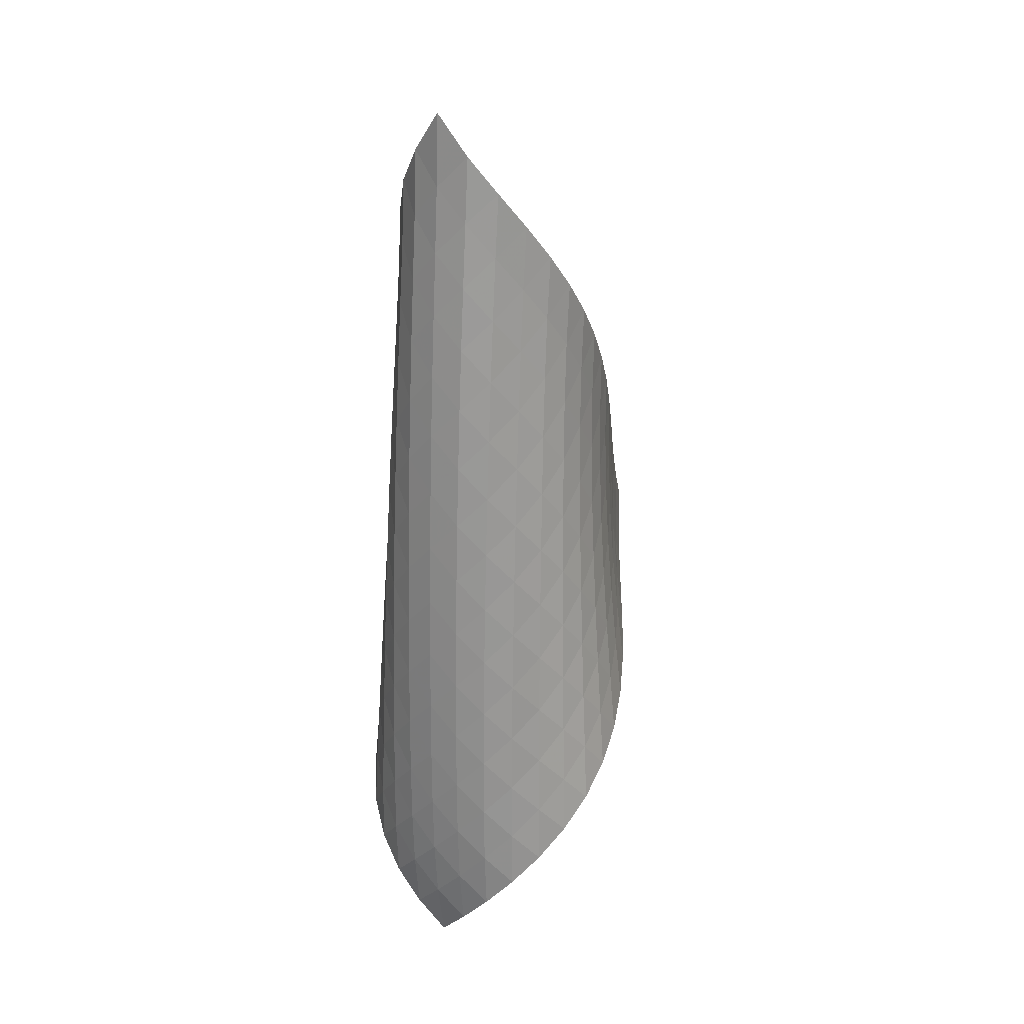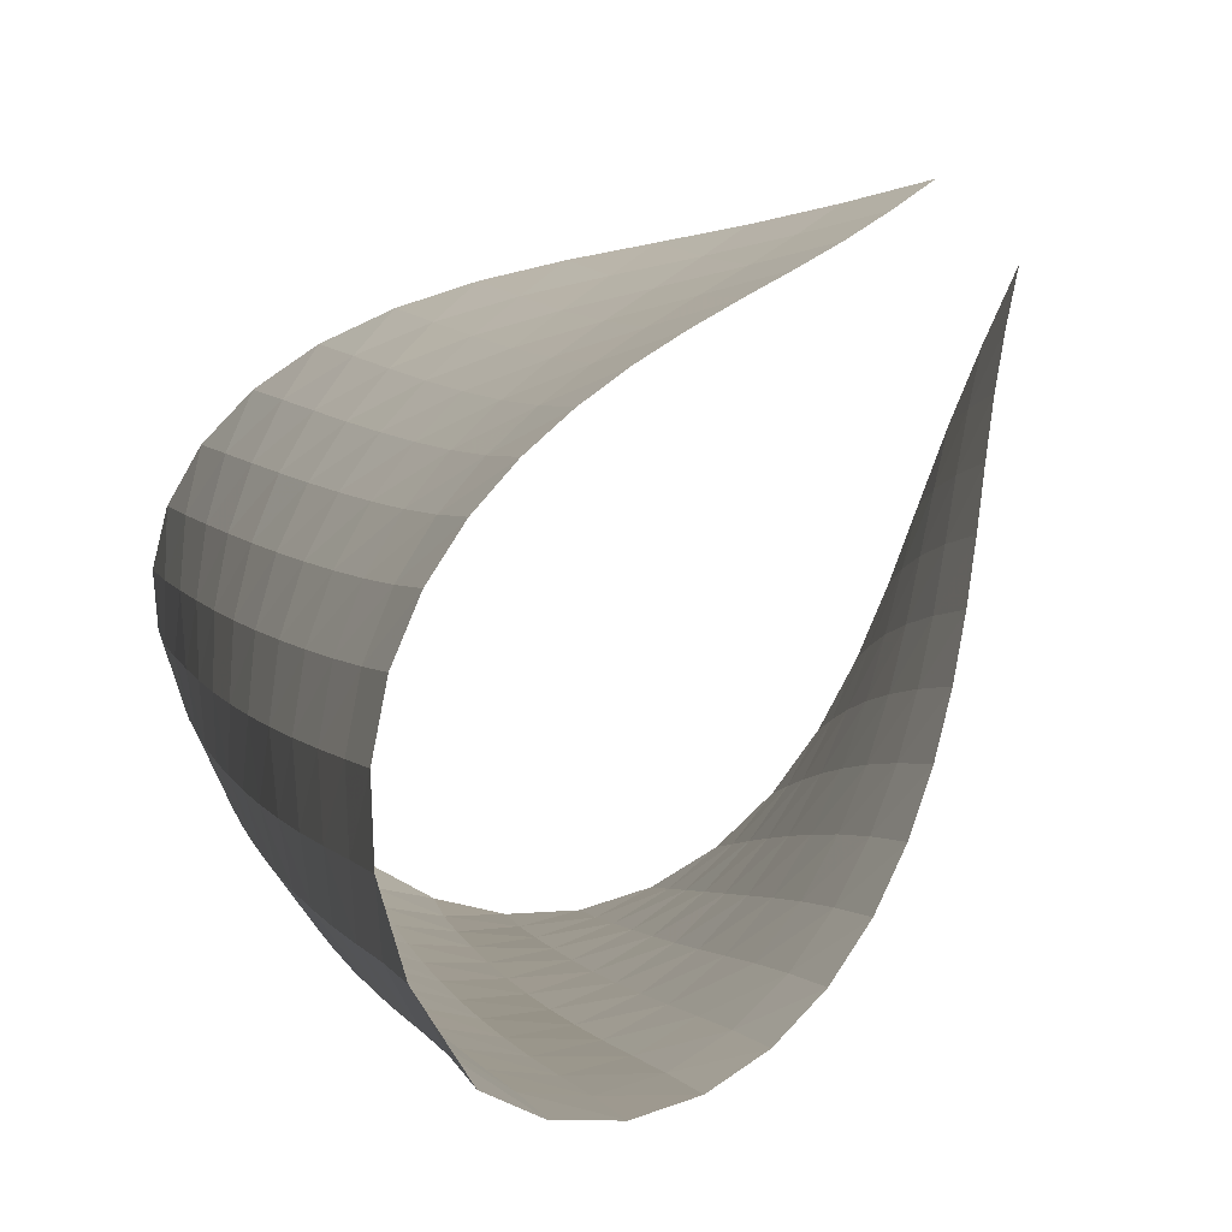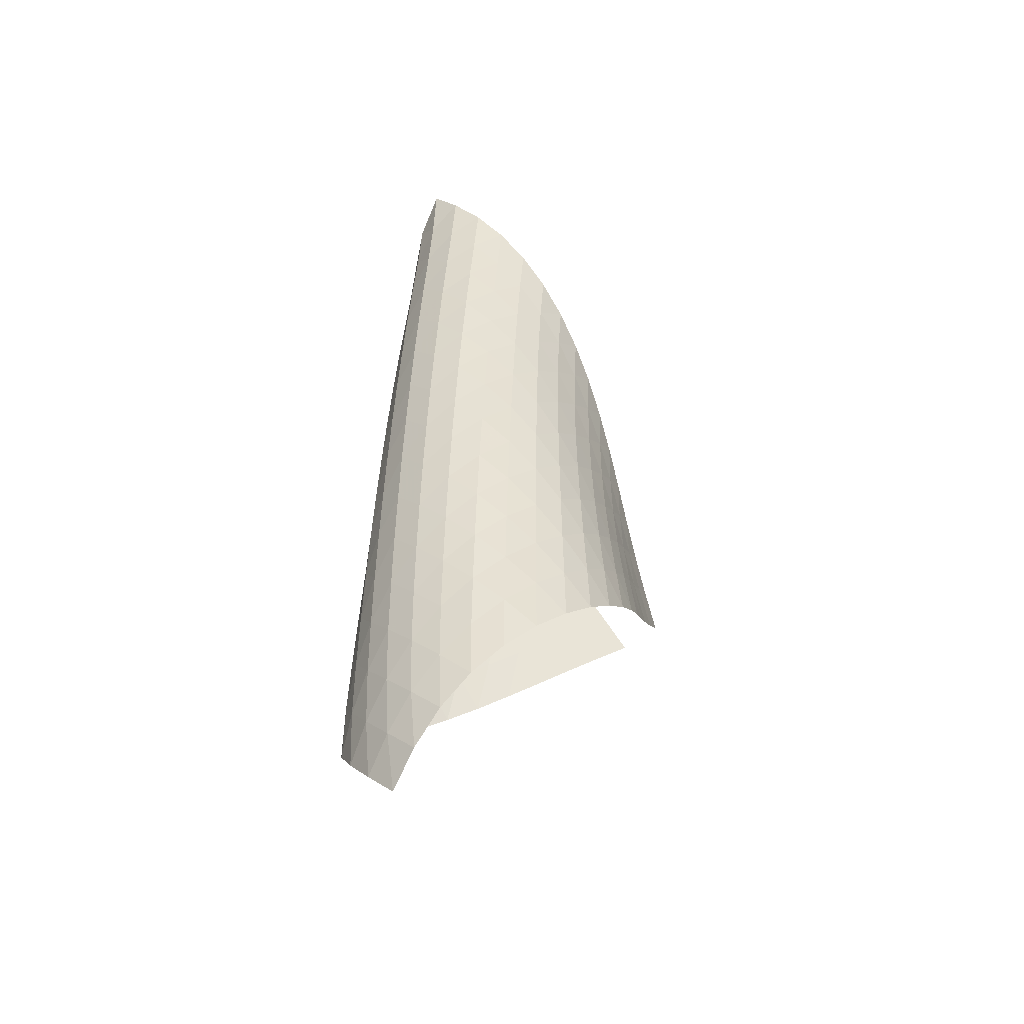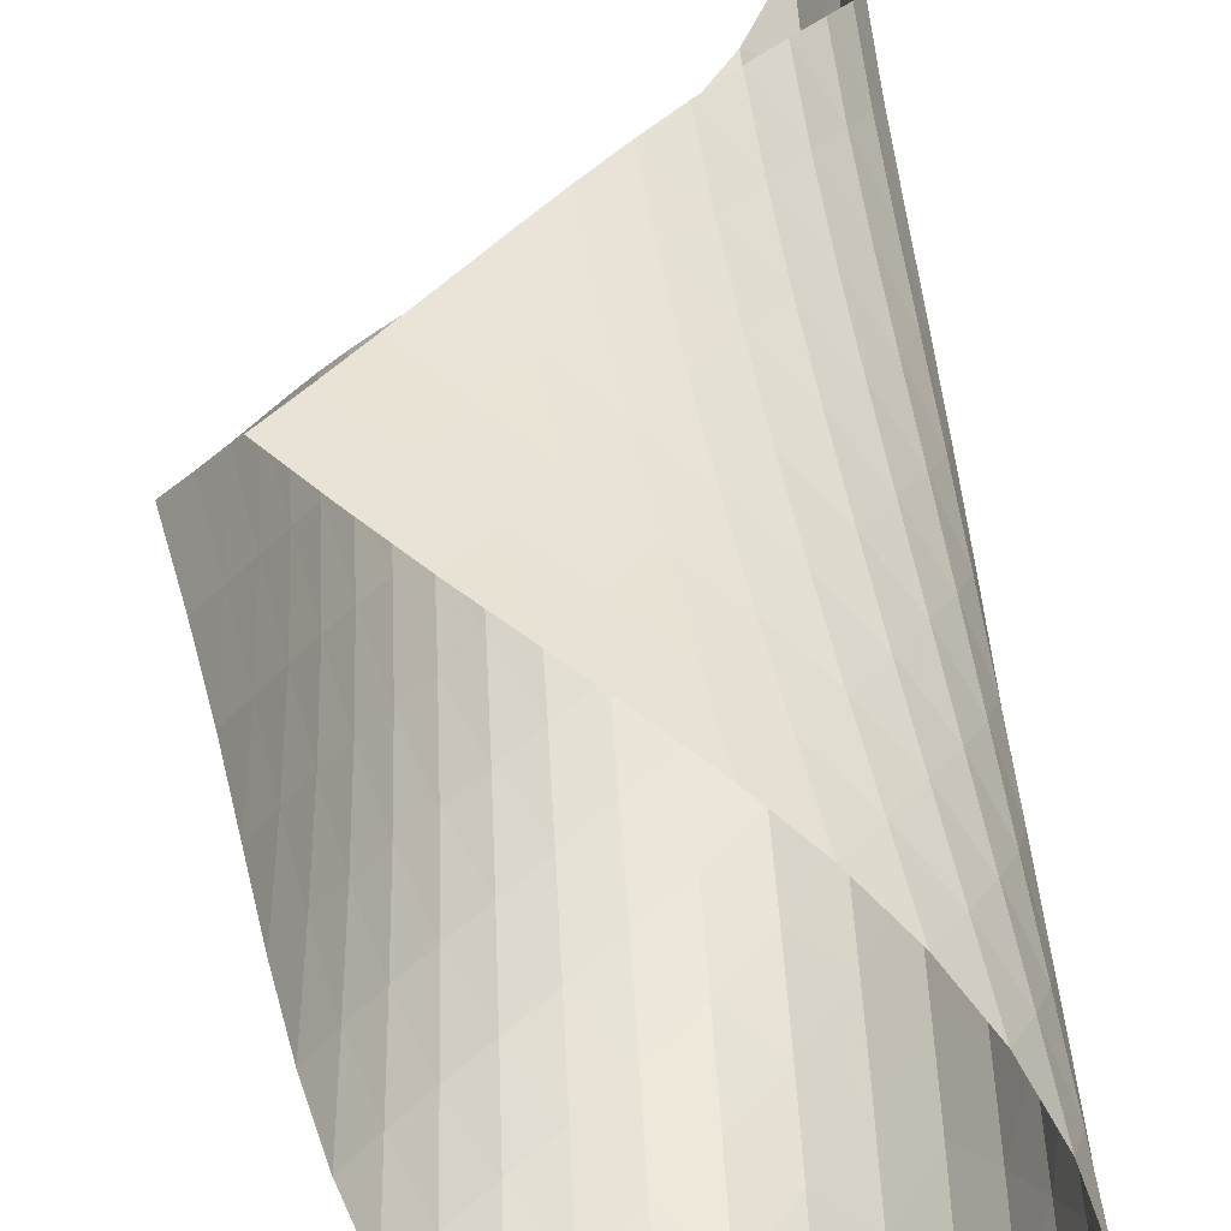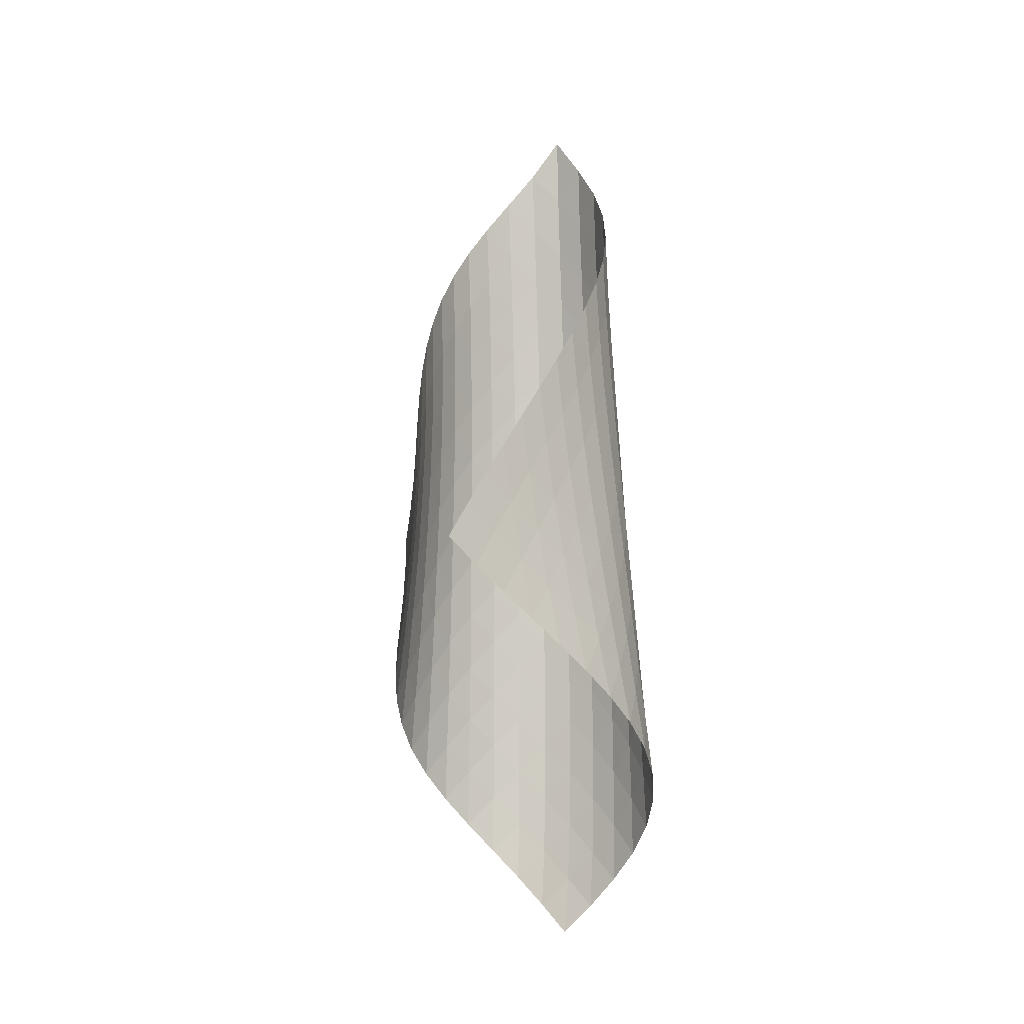
<metadata>
{"format":"obj","ext":"obj","renderer":"f3d","projection":"perspective","resolution":1024,"background":"white","views":[{"elev":24.6,"azim":166.4,"up":"+Y"},{"elev":5.2,"azim":173.3,"up":"+Z"},{"elev":-46.1,"azim":179.4,"up":"+Y"},{"elev":49.6,"azim":-2.0,"up":"+Z"},{"elev":-8.0,"azim":-21.2,"up":"+Y"}]}
</metadata>
<code>
v -6.504 -0.04795 6.504
v -11.1 -10.55 11.77
v -11.77 -10.55 11.1
v -6.292 -18.92 6.292
v -11.53 -9.86 10.63
v -11.31 -9.168 10.15
v -11.11 -8.473 9.662
v -10.92 -7.779 9.171
v -10.72 -7.086 8.679
v -10.49 -6.395 8.192
v -10.24 -5.706 7.716
v -9.936 -5.02 7.263
v -9.582 -4.335 6.846
v -9.167 -3.65 6.485
v -8.688 -2.962 6.206
v -8.154 -2.271 6.038
v -7.584 -1.571 6.013
v -7.013 -0.8485 6.161
v -6.161 -0.8485 7.013
v -6.013 -1.571 7.584
v -6.038 -2.271 8.154
v -6.206 -2.962 8.688
v -6.485 -3.65 9.167
v -6.846 -4.335 9.582
v -7.263 -5.02 9.936
v -7.716 -5.706 10.24
v -8.192 -6.395 10.49
v -8.679 -7.086 10.72
v -9.171 -7.779 10.92
v -9.662 -8.473 11.11
v -10.15 -9.168 11.31
v -10.63 -9.86 11.53
v -10.43 -11.07 11.57
v -9.761 -11.59 11.39
v -9.079 -12.11 11.24
v -8.395 -12.62 11.09
v -7.719 -13.14 10.9
v -7.066 -13.66 10.66
v -6.458 -14.19 10.35
v -5.925 -14.74 9.935
v -5.502 -15.3 9.434
v -5.223 -15.88 8.863
v -5.11 -16.47 8.256
v -5.175 -17.08 7.658
v -5.415 -17.7 7.116
v -5.801 -18.32 6.661
v -6.661 -18.32 5.801
v -7.116 -17.7 5.415
v -7.658 -17.08 5.175
v -8.256 -16.47 5.11
v -8.863 -15.88 5.223
v -9.434 -15.3 5.502
v -9.935 -14.74 5.925
v -10.35 -14.19 6.458
v -10.66 -13.66 7.066
v -10.9 -13.14 7.719
v -11.09 -12.62 8.395
v -11.24 -12.11 9.079
v -11.39 -11.59 9.761
v -11.57 -11.07 10.43
v -6.461 -1.478 6.461
v -6.942 -2.153 6.102
v -7.502 -2.834 5.943
v -8.069 -3.516 5.959
v -8.605 -4.198 6.119
v -9.088 -4.879 6.388
v -9.511 -5.561 6.737
v -9.876 -6.244 7.141
v -10.19 -6.928 7.582
v -10.46 -7.615 8.045
v -10.69 -8.305 8.522
v -10.9 -8.997 9.005
v -11.11 -9.689 9.487
v -11.33 -10.38 9.962
v -6.102 -2.153 6.942
v -6.394 -2.777 6.394
v -6.866 -3.426 6.024
v -7.424 -4.089 5.853
v -7.996 -4.759 5.859
v -8.538 -5.432 6.009
v -9.03 -6.107 6.267
v -9.464 -6.784 6.604
v -9.841 -7.464 6.996
v -10.17 -8.146 7.426
v -10.45 -8.831 7.879
v -10.7 -9.52 8.347
v -10.92 -10.21 8.82
v -11.15 -10.9 9.292
v -5.943 -2.834 7.502
v -6.024 -3.426 6.866
v -6.324 -4.047 6.324
v -6.795 -4.687 5.949
v -7.354 -5.339 5.766
v -7.93 -5.999 5.757
v -8.482 -6.664 5.89
v -8.987 -7.333 6.132
v -9.437 -8.005 6.455
v -9.831 -8.681 6.834
v -10.17 -9.36 7.252
v -10.47 -10.04 7.696
v -10.74 -10.73 8.153
v -10.99 -11.42 8.616
v -5.959 -3.516 8.069
v -5.853 -4.089 7.424
v -5.949 -4.687 6.795
v -6.26 -5.305 6.26
v -6.732 -5.94 5.884
v -7.291 -6.585 5.687
v -7.872 -7.238 5.659
v -8.434 -7.896 5.771
v -8.955 -8.558 5.994
v -9.423 -9.224 6.298
v -9.837 -9.895 6.662
v -10.2 -10.57 7.067
v -10.52 -11.25 7.498
v -10.81 -11.94 7.943
v -6.119 -4.198 8.605
v -5.859 -4.759 7.996
v -5.766 -5.339 7.354
v -5.884 -5.94 6.732
v -6.205 -6.558 6.205
v -6.677 -7.189 5.827
v -7.235 -7.829 5.617
v -7.82 -8.475 5.569
v -8.393 -9.126 5.657
v -8.929 -9.781 5.856
v -9.418 -10.44 6.139
v -9.854 -11.11 6.484
v -10.24 -11.78 6.872
v -10.59 -12.46 7.287
v -6.388 -4.879 9.088
v -6.009 -5.432 8.538
v -5.757 -5.999 7.93
v -5.687 -6.585 7.291
v -5.827 -7.189 6.677
v -6.157 -7.807 6.157
v -6.63 -8.436 5.778
v -7.187 -9.07 5.556
v -7.774 -9.71 5.487
v -8.356 -10.35 5.55
v -8.908 -11 5.723
v -9.418 -11.66 5.981
v -9.879 -12.32 6.302
v -10.29 -12.99 6.668
v -6.737 -5.561 9.511
v -6.267 -6.107 9.03
v -5.89 -6.664 8.482
v -5.659 -7.238 7.872
v -5.617 -7.829 7.235
v -5.778 -8.436 6.63
v -6.117 -9.054 6.117
v -6.591 -9.679 5.737
v -7.146 -10.31 5.503
v -7.735 -10.94 5.413
v -8.325 -11.58 5.451
v -8.892 -12.22 5.594
v -9.422 -12.87 5.821
v -9.909 -13.53 6.114
v -7.141 -6.244 9.876
v -6.604 -6.784 9.464
v -6.132 -7.333 8.987
v -5.771 -7.896 8.434
v -5.569 -8.475 7.82
v -5.556 -9.07 7.187
v -5.737 -9.679 6.591
v -6.085 -10.3 6.085
v -6.559 -10.92 5.703
v -7.112 -11.55 5.459
v -7.702 -12.18 5.348
v -8.299 -12.81 5.357
v -8.879 -13.44 5.466
v -9.43 -14.09 5.659
v -7.582 -6.928 10.19
v -6.996 -7.464 9.841
v -6.455 -8.005 9.437
v -5.994 -8.558 8.955
v -5.657 -9.126 8.393
v -5.487 -9.71 7.774
v -5.503 -10.31 7.146
v -5.703 -10.92 6.559
v -6.06 -11.54 6.06
v -6.535 -12.16 5.678
v -7.086 -12.78 5.423
v -7.676 -13.41 5.29
v -8.278 -14.03 5.267
v -8.87 -14.66 5.339
v -8.045 -7.615 10.46
v -7.426 -8.146 10.17
v -6.834 -8.681 9.831
v -6.298 -9.224 9.423
v -5.856 -9.781 8.929
v -5.55 -10.35 8.356
v -5.413 -10.94 7.735
v -5.459 -11.55 7.112
v -5.678 -12.16 6.535
v -6.043 -12.78 6.043
v -6.519 -13.4 5.661
v -7.068 -14.02 5.394
v -7.657 -14.64 5.237
v -8.262 -15.25 5.179
v -8.522 -8.305 10.69
v -7.879 -8.831 10.45
v -7.252 -9.36 10.17
v -6.662 -9.895 9.837
v -6.139 -10.44 9.418
v -5.723 -11 8.908
v -5.451 -11.58 8.325
v -5.348 -12.18 7.702
v -5.423 -12.78 7.086
v -5.661 -13.4 6.519
v -6.035 -14.02 6.035
v -6.513 -14.63 5.653
v -7.06 -15.25 5.373
v -7.647 -15.86 5.191
v -9.005 -8.997 10.9
v -8.347 -9.52 10.7
v -7.696 -10.04 10.47
v -7.067 -10.57 10.2
v -6.484 -11.11 9.854
v -5.981 -11.66 9.418
v -5.594 -12.22 8.892
v -5.357 -12.81 8.299
v -5.29 -13.41 7.676
v -5.394 -14.02 7.068
v -5.653 -14.63 6.513
v -6.039 -15.25 6.039
v -6.522 -15.87 5.659
v -7.068 -16.48 5.37
v -9.487 -9.689 11.11
v -8.82 -10.21 10.92
v -8.153 -10.73 10.74
v -7.498 -11.25 10.52
v -6.872 -11.78 10.24
v -6.302 -12.32 9.879
v -5.821 -12.87 9.422
v -5.466 -13.44 8.879
v -5.267 -14.03 8.278
v -5.237 -14.64 7.657
v -5.373 -15.25 7.06
v -5.659 -15.87 6.522
v -6.066 -16.49 6.066
v -6.561 -17.1 5.699
v -9.962 -10.38 11.33
v -9.292 -10.9 11.15
v -8.616 -11.42 10.99
v -7.943 -11.94 10.81
v -7.287 -12.46 10.59
v -6.668 -12.99 10.29
v -6.114 -13.53 9.909
v -5.659 -14.09 9.43
v -5.339 -14.66 8.87
v -5.179 -15.25 8.262
v -5.191 -15.86 7.647
v -5.37 -16.48 7.068
v -5.699 -17.1 6.561
v -6.142 -17.71 6.142
f 256 46 4
f 256 4 47
f 5 74 60
f 5 60 3
f 74 88 59
f 74 59 60
f 88 102 58
f 88 58 59
f 102 116 57
f 102 57 58
f 116 130 56
f 116 56 57
f 130 144 55
f 130 55 56
f 144 158 54
f 144 54 55
f 158 172 53
f 158 53 54
f 172 186 52
f 172 52 53
f 186 200 51
f 186 51 52
f 200 214 50
f 200 50 51
f 214 228 49
f 214 49 50
f 228 242 48
f 228 48 49
f 242 256 47
f 242 47 48
f 1 19 61
f 1 61 18
f 18 61 62
f 18 62 17
f 17 62 63
f 17 63 16
f 16 63 64
f 16 64 15
f 15 64 65
f 15 65 14
f 14 65 66
f 14 66 13
f 13 66 67
f 13 67 12
f 12 67 68
f 12 68 11
f 11 68 69
f 11 69 10
f 10 69 70
f 10 70 9
f 9 70 71
f 9 71 8
f 8 71 72
f 8 72 7
f 7 72 73
f 7 73 6
f 6 73 74
f 6 74 5
f 19 20 75
f 19 75 61
f 61 75 76
f 61 76 62
f 62 76 77
f 62 77 63
f 63 77 78
f 63 78 64
f 64 78 79
f 64 79 65
f 65 79 80
f 65 80 66
f 66 80 81
f 66 81 67
f 67 81 82
f 67 82 68
f 68 82 83
f 68 83 69
f 69 83 84
f 69 84 70
f 70 84 85
f 70 85 71
f 71 85 86
f 71 86 72
f 72 86 87
f 72 87 73
f 73 87 88
f 73 88 74
f 20 21 89
f 20 89 75
f 75 89 90
f 75 90 76
f 76 90 91
f 76 91 77
f 77 91 92
f 77 92 78
f 78 92 93
f 78 93 79
f 79 93 94
f 79 94 80
f 80 94 95
f 80 95 81
f 81 95 96
f 81 96 82
f 82 96 97
f 82 97 83
f 83 97 98
f 83 98 84
f 84 98 99
f 84 99 85
f 85 99 100
f 85 100 86
f 86 100 101
f 86 101 87
f 87 101 102
f 87 102 88
f 21 22 103
f 21 103 89
f 89 103 104
f 89 104 90
f 90 104 105
f 90 105 91
f 91 105 106
f 91 106 92
f 92 106 107
f 92 107 93
f 93 107 108
f 93 108 94
f 94 108 109
f 94 109 95
f 95 109 110
f 95 110 96
f 96 110 111
f 96 111 97
f 97 111 112
f 97 112 98
f 98 112 113
f 98 113 99
f 99 113 114
f 99 114 100
f 100 114 115
f 100 115 101
f 101 115 116
f 101 116 102
f 22 23 117
f 22 117 103
f 103 117 118
f 103 118 104
f 104 118 119
f 104 119 105
f 105 119 120
f 105 120 106
f 106 120 121
f 106 121 107
f 107 121 122
f 107 122 108
f 108 122 123
f 108 123 109
f 109 123 124
f 109 124 110
f 110 124 125
f 110 125 111
f 111 125 126
f 111 126 112
f 112 126 127
f 112 127 113
f 113 127 128
f 113 128 114
f 114 128 129
f 114 129 115
f 115 129 130
f 115 130 116
f 23 24 131
f 23 131 117
f 117 131 132
f 117 132 118
f 118 132 133
f 118 133 119
f 119 133 134
f 119 134 120
f 120 134 135
f 120 135 121
f 121 135 136
f 121 136 122
f 122 136 137
f 122 137 123
f 123 137 138
f 123 138 124
f 124 138 139
f 124 139 125
f 125 139 140
f 125 140 126
f 126 140 141
f 126 141 127
f 127 141 142
f 127 142 128
f 128 142 143
f 128 143 129
f 129 143 144
f 129 144 130
f 24 25 145
f 24 145 131
f 131 145 146
f 131 146 132
f 132 146 147
f 132 147 133
f 133 147 148
f 133 148 134
f 134 148 149
f 134 149 135
f 135 149 150
f 135 150 136
f 136 150 151
f 136 151 137
f 137 151 152
f 137 152 138
f 138 152 153
f 138 153 139
f 139 153 154
f 139 154 140
f 140 154 155
f 140 155 141
f 141 155 156
f 141 156 142
f 142 156 157
f 142 157 143
f 143 157 158
f 143 158 144
f 25 26 159
f 25 159 145
f 145 159 160
f 145 160 146
f 146 160 161
f 146 161 147
f 147 161 162
f 147 162 148
f 148 162 163
f 148 163 149
f 149 163 164
f 149 164 150
f 150 164 165
f 150 165 151
f 151 165 166
f 151 166 152
f 152 166 167
f 152 167 153
f 153 167 168
f 153 168 154
f 154 168 169
f 154 169 155
f 155 169 170
f 155 170 156
f 156 170 171
f 156 171 157
f 157 171 172
f 157 172 158
f 26 27 173
f 26 173 159
f 159 173 174
f 159 174 160
f 160 174 175
f 160 175 161
f 161 175 176
f 161 176 162
f 162 176 177
f 162 177 163
f 163 177 178
f 163 178 164
f 164 178 179
f 164 179 165
f 165 179 180
f 165 180 166
f 166 180 181
f 166 181 167
f 167 181 182
f 167 182 168
f 168 182 183
f 168 183 169
f 169 183 184
f 169 184 170
f 170 184 185
f 170 185 171
f 171 185 186
f 171 186 172
f 27 28 187
f 27 187 173
f 173 187 188
f 173 188 174
f 174 188 189
f 174 189 175
f 175 189 190
f 175 190 176
f 176 190 191
f 176 191 177
f 177 191 192
f 177 192 178
f 178 192 193
f 178 193 179
f 179 193 194
f 179 194 180
f 180 194 195
f 180 195 181
f 181 195 196
f 181 196 182
f 182 196 197
f 182 197 183
f 183 197 198
f 183 198 184
f 184 198 199
f 184 199 185
f 185 199 200
f 185 200 186
f 28 29 201
f 28 201 187
f 187 201 202
f 187 202 188
f 188 202 203
f 188 203 189
f 189 203 204
f 189 204 190
f 190 204 205
f 190 205 191
f 191 205 206
f 191 206 192
f 192 206 207
f 192 207 193
f 193 207 208
f 193 208 194
f 194 208 209
f 194 209 195
f 195 209 210
f 195 210 196
f 196 210 211
f 196 211 197
f 197 211 212
f 197 212 198
f 198 212 213
f 198 213 199
f 199 213 214
f 199 214 200
f 29 30 215
f 29 215 201
f 201 215 216
f 201 216 202
f 202 216 217
f 202 217 203
f 203 217 218
f 203 218 204
f 204 218 219
f 204 219 205
f 205 219 220
f 205 220 206
f 206 220 221
f 206 221 207
f 207 221 222
f 207 222 208
f 208 222 223
f 208 223 209
f 209 223 224
f 209 224 210
f 210 224 225
f 210 225 211
f 211 225 226
f 211 226 212
f 212 226 227
f 212 227 213
f 213 227 228
f 213 228 214
f 30 31 229
f 30 229 215
f 215 229 230
f 215 230 216
f 216 230 231
f 216 231 217
f 217 231 232
f 217 232 218
f 218 232 233
f 218 233 219
f 219 233 234
f 219 234 220
f 220 234 235
f 220 235 221
f 221 235 236
f 221 236 222
f 222 236 237
f 222 237 223
f 223 237 238
f 223 238 224
f 224 238 239
f 224 239 225
f 225 239 240
f 225 240 226
f 226 240 241
f 226 241 227
f 227 241 242
f 227 242 228
f 31 32 243
f 31 243 229
f 229 243 244
f 229 244 230
f 230 244 245
f 230 245 231
f 231 245 246
f 231 246 232
f 232 246 247
f 232 247 233
f 233 247 248
f 233 248 234
f 234 248 249
f 234 249 235
f 235 249 250
f 235 250 236
f 236 250 251
f 236 251 237
f 237 251 252
f 237 252 238
f 238 252 253
f 238 253 239
f 239 253 254
f 239 254 240
f 240 254 255
f 240 255 241
f 241 255 256
f 241 256 242
f 32 2 33
f 32 33 243
f 243 33 34
f 243 34 244
f 244 34 35
f 244 35 245
f 245 35 36
f 245 36 246
f 246 36 37
f 246 37 247
f 247 37 38
f 247 38 248
f 248 38 39
f 248 39 249
f 249 39 40
f 249 40 250
f 250 40 41
f 250 41 251
f 251 41 42
f 251 42 252
f 252 42 43
f 252 43 253
f 253 43 44
f 253 44 254
f 254 44 45
f 254 45 255
f 255 45 46
f 255 46 256

</code>
